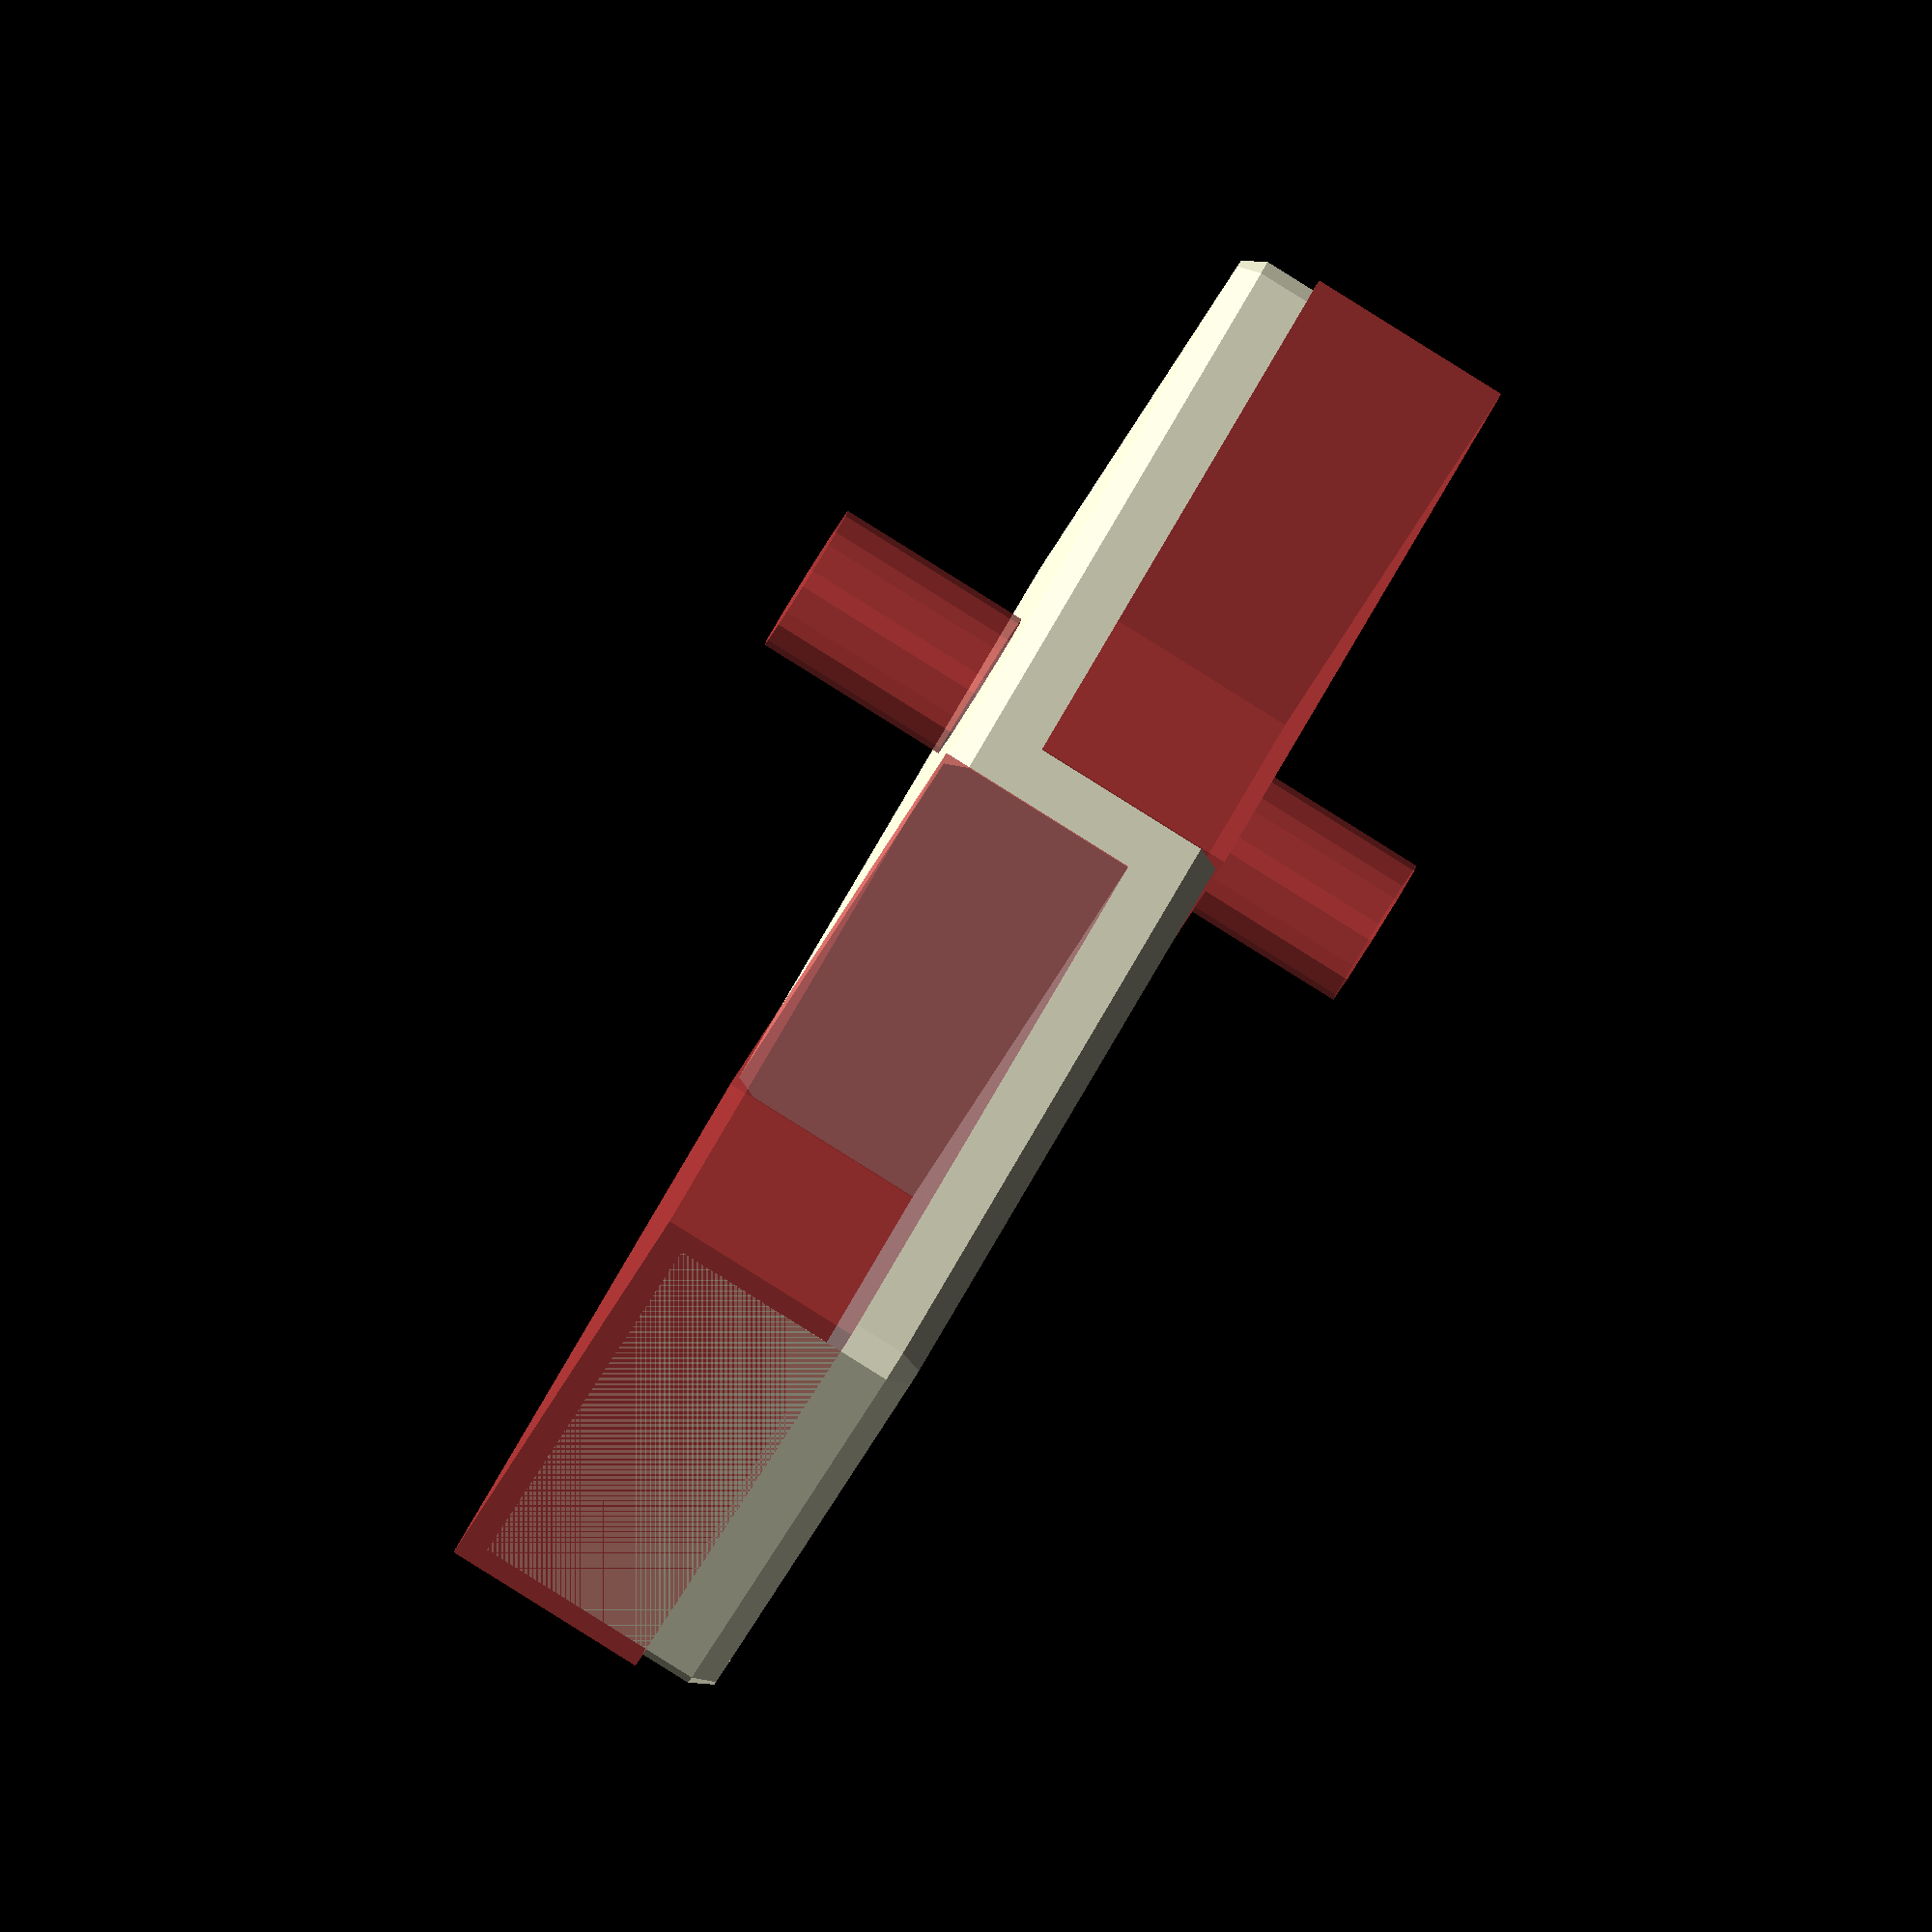
<openscad>
// @pabile 20180510
// Z bracket openscad parametric customizeable customizer

thick = 3;
width = 20;
armheight = 30;
armdepth = 5;

screwhole = 3;

difference() {
    minkowski(){
        cube (size = [((armheight*2)+thick)-2,width-2,((thick*2)+armdepth)-2]);
        sphere(1);
    }
     

    // top: the one that holds your thing
    # translate ([armheight+thick-1,-1,thick-1]) {
        cube (size = [armheight,width,armdepth+thick]);
    }
	
    // bottom: the one that mounts to the wall. has screw holes.
    # translate ([-1,-1,-1]) {
        cube (size = [armheight,width,armdepth+thick]);
	}
    
    // screw hole
    # translate ([(armheight/2)+2,(width/2)-1,armdepth]) {
        cylinder (armdepth*5,screwhole,screwhole,center=true);
    }

}
</openscad>
<views>
elev=267.6 azim=310.5 roll=122.0 proj=o view=wireframe
</views>
